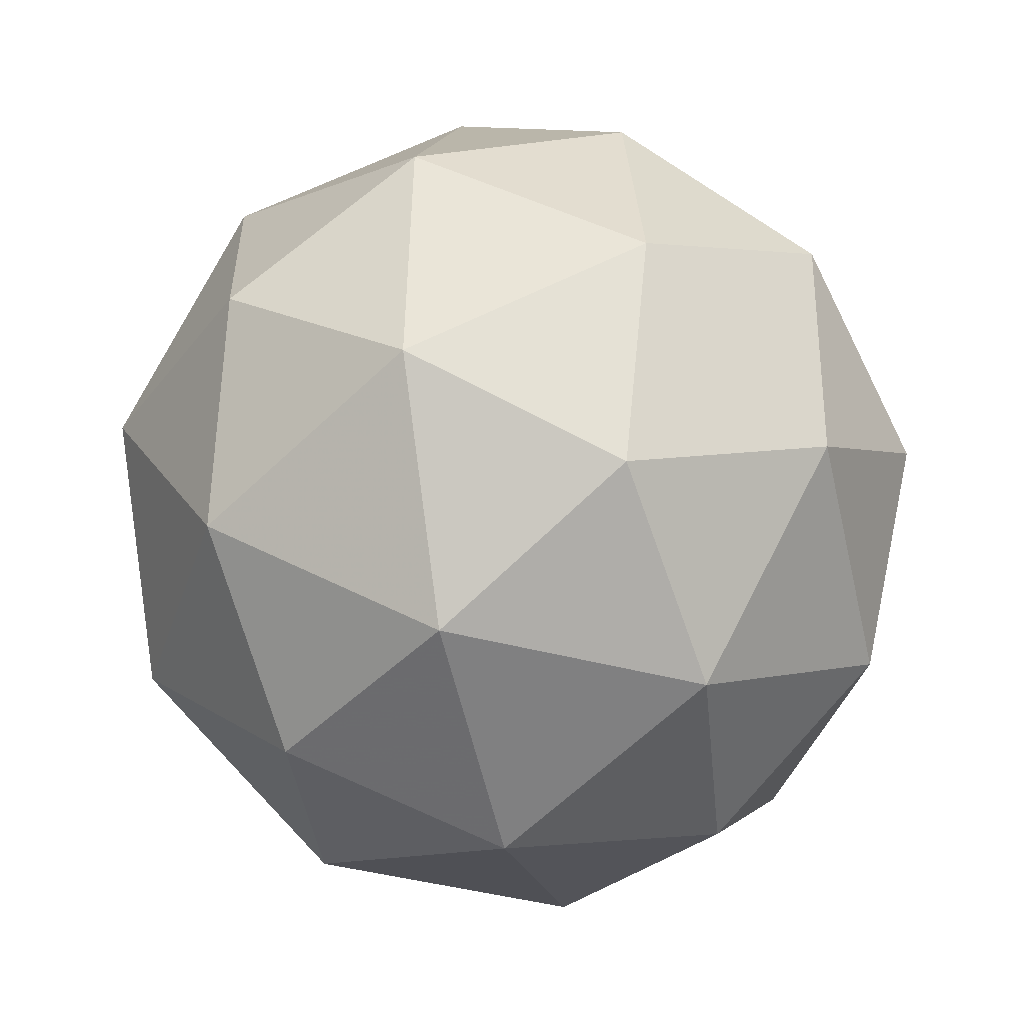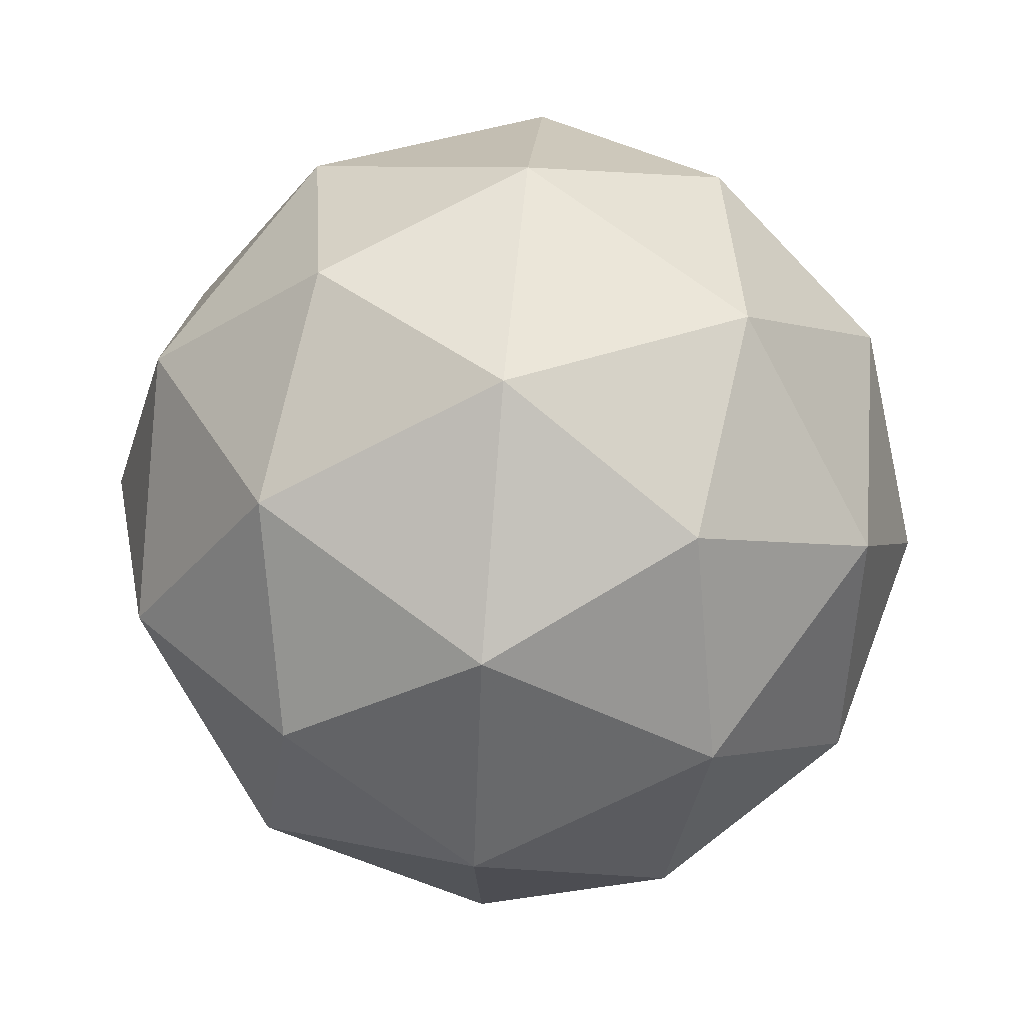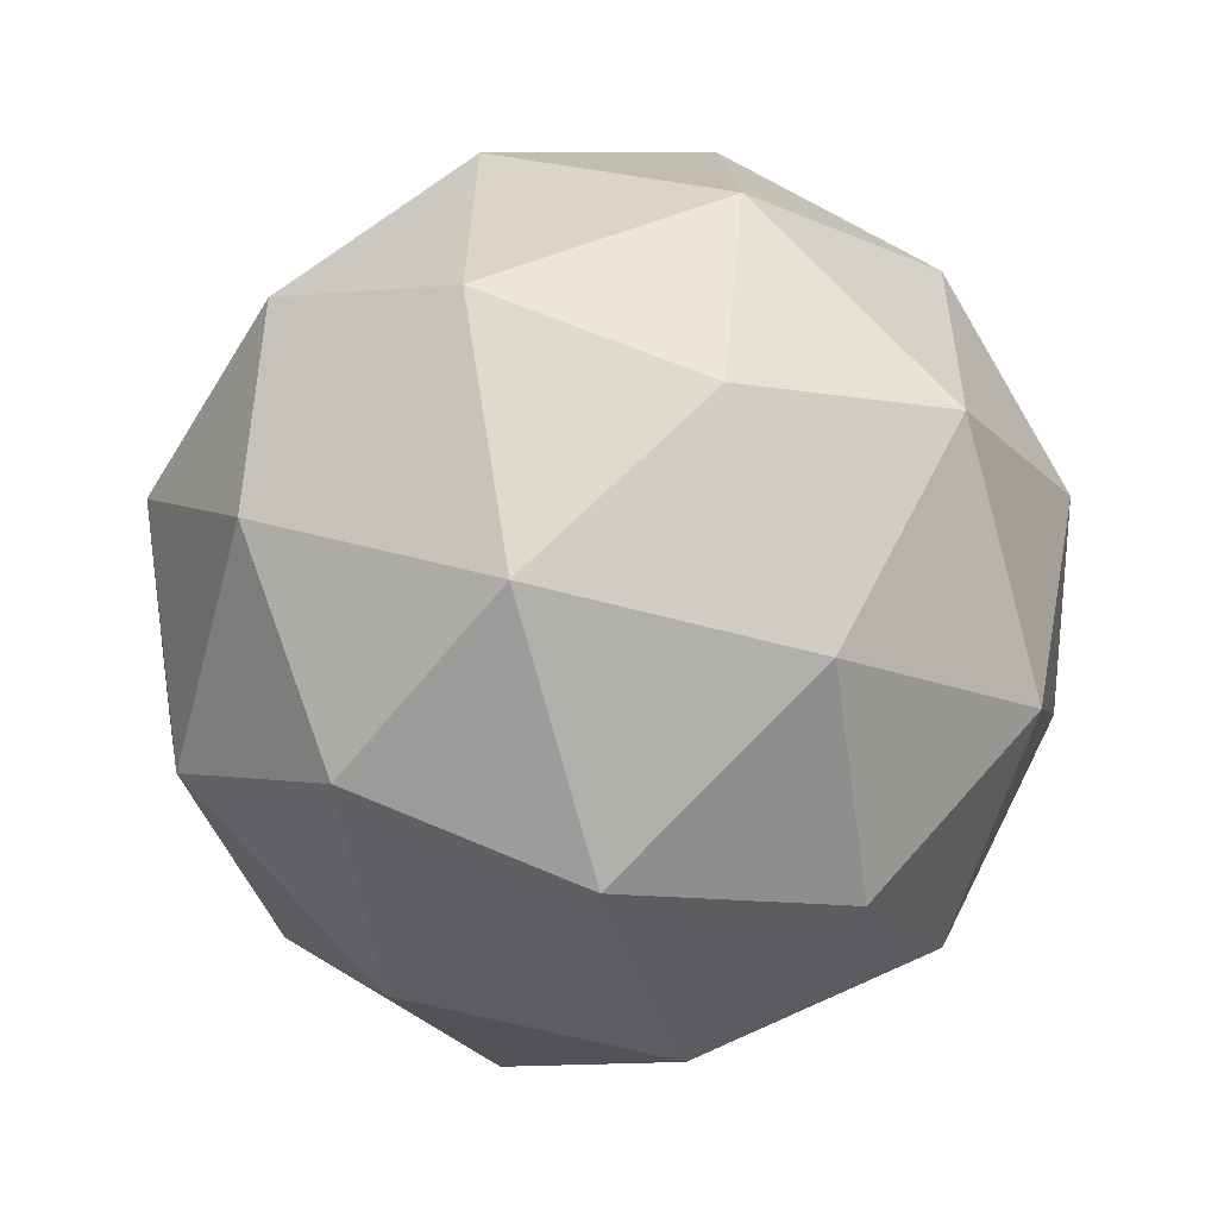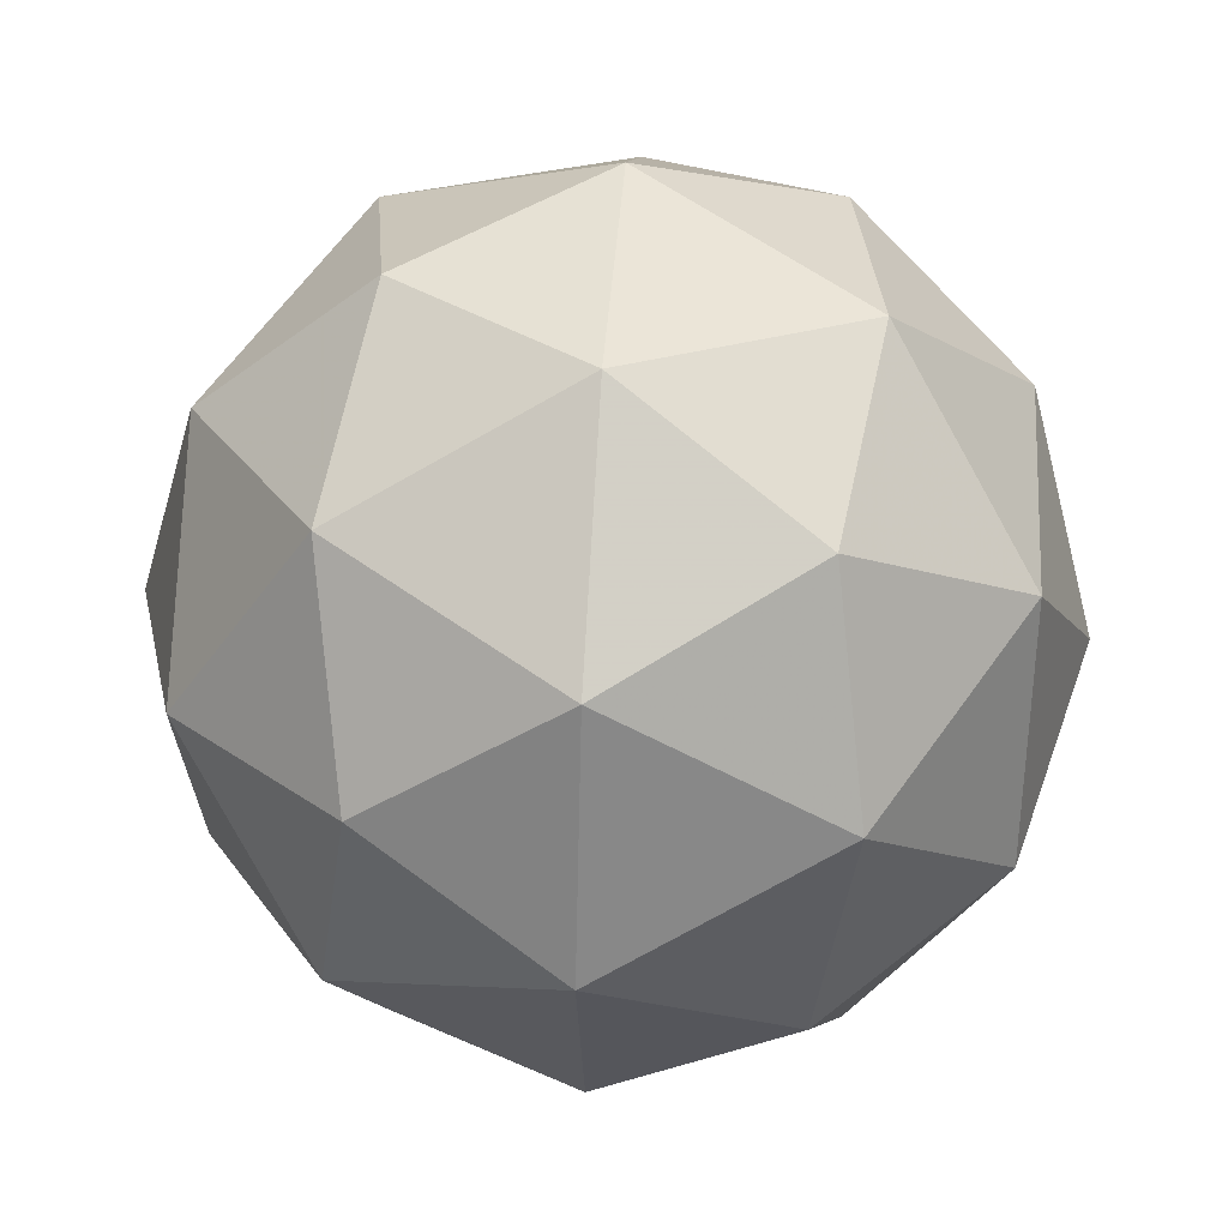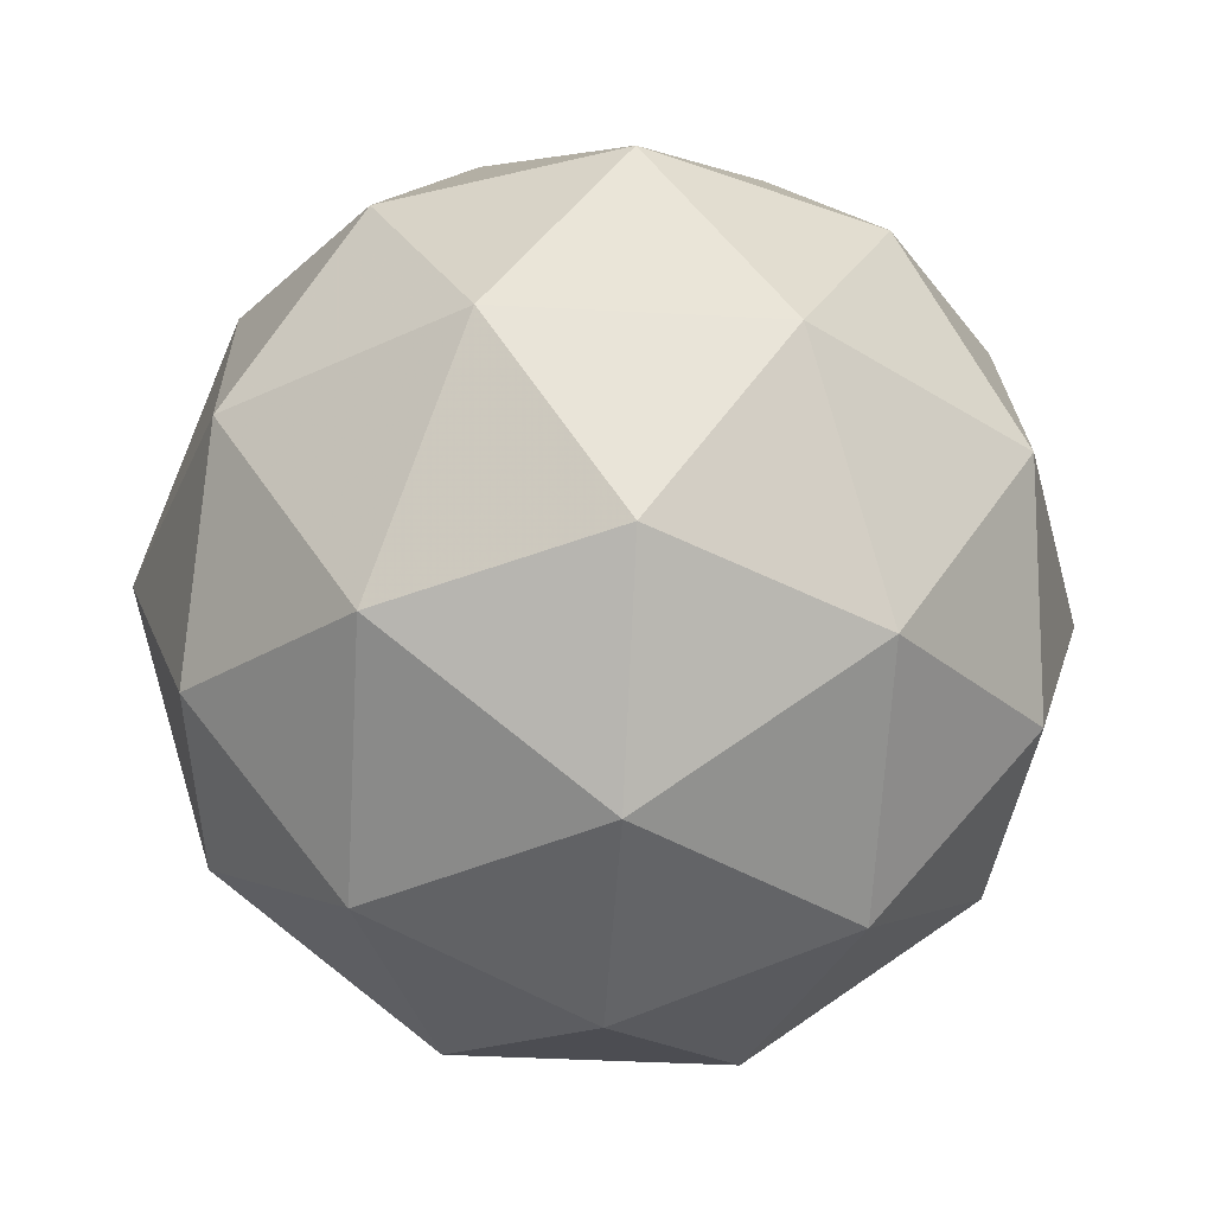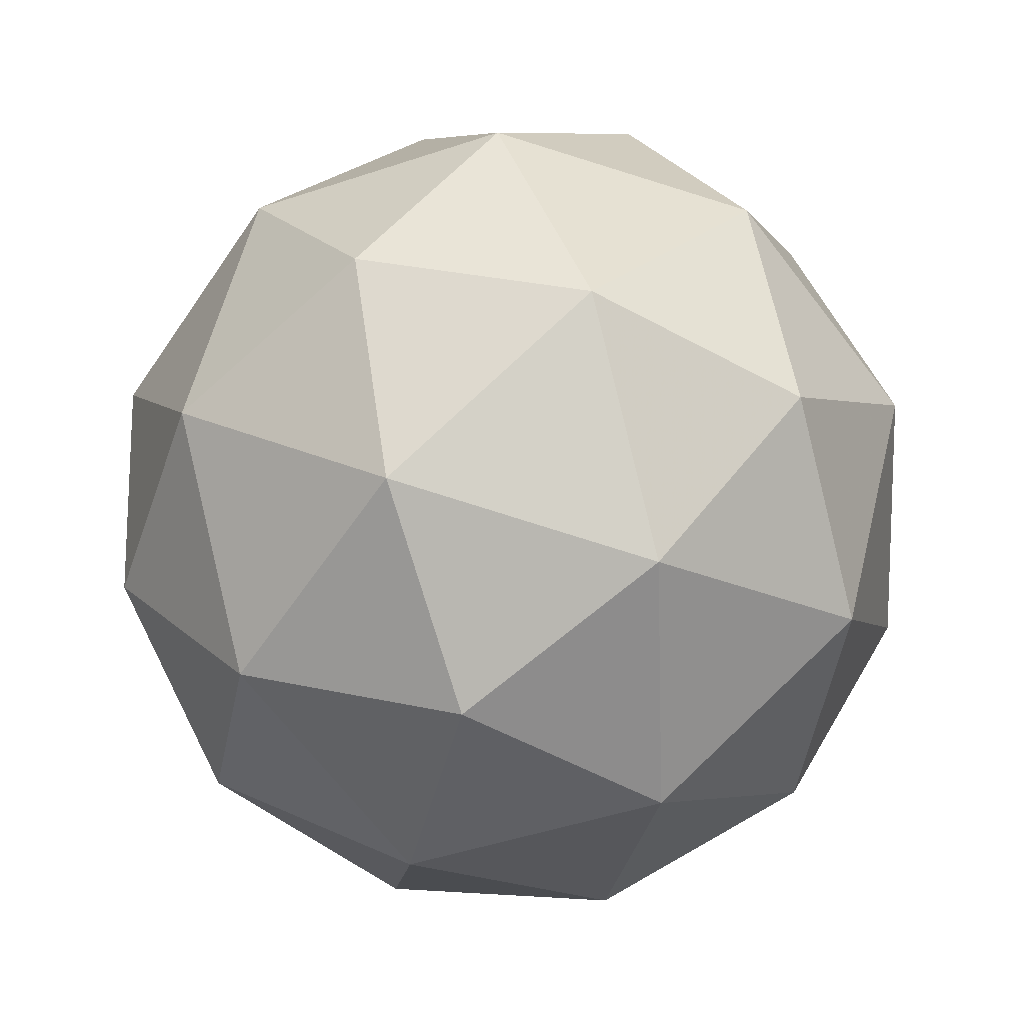
<metadata>
{"format":"obj","ext":"obj","renderer":"f3d","projection":"perspective","resolution":1024,"background":"white","views":[{"elev":-41.7,"azim":47.2,"up":"+Y"},{"elev":71.5,"azim":101.5,"up":"+Y"},{"elev":-60.2,"azim":49.6,"up":"+Y"},{"elev":25.7,"azim":37.0,"up":"+Y"},{"elev":75.3,"azim":53.7,"up":"+Z"},{"elev":27.4,"azim":-167.2,"up":"+Y"}]}
</metadata>
<code>
v 3.802 -2.131 -3.253
v 3.767 -2.13 -3.177
v 3.845 -2.159 -3.186
v 3.849 -2.201 -3.259
v 3.773 -2.197 -3.295
v 3.722 -2.154 -3.244
v 3.791 -2.2 -3.136
v 3.842 -2.243 -3.187
v 3.797 -2.267 -3.254
v 3.719 -2.238 -3.245
v 3.715 -2.196 -3.172
v 3.762 -2.266 -3.178
v 3.831 -2.136 -3.22
v 3.785 -2.119 -3.215
v 3.81 -2.135 -3.175
v 3.738 -2.132 -3.21
v 3.759 -2.132 -3.254
v 3.833 -2.16 -3.263
v 3.858 -2.177 -3.224
v 3.789 -2.158 -3.284
v 3.816 -2.199 -3.288
v 3.741 -2.172 -3.279
v 3.734 -2.157 -3.167
v 3.707 -2.171 -3.207
v 3.824 -2.176 -3.152
v 3.778 -2.159 -3.146
v 3.857 -2.226 -3.224
v 3.854 -2.202 -3.182
v 3.786 -2.238 -3.285
v 3.83 -2.24 -3.264
v 3.71 -2.195 -3.25
v 3.74 -2.221 -3.28
v 3.748 -2.198 -3.143
v 3.823 -2.225 -3.152
v 3.826 -2.265 -3.222
v 3.754 -2.262 -3.256
v 3.706 -2.22 -3.207
v 3.775 -2.239 -3.147
v 3.731 -2.237 -3.168
v 3.805 -2.265 -3.177
v 3.779 -2.278 -3.216
v 3.733 -2.261 -3.211
f 1 14 13
f 2 14 16
f 1 13 18
f 1 18 20
f 1 20 17
f 2 16 23
f 3 15 25
f 4 19 27
f 5 21 29
f 6 22 31
f 2 23 26
f 3 25 28
f 4 27 30
f 5 29 32
f 6 31 24
f 7 33 38
f 8 34 40
f 9 35 41
f 10 36 42
f 11 37 39
f 39 42 12
f 39 37 42
f 37 10 42
f 42 41 12
f 42 36 41
f 36 9 41
f 41 40 12
f 41 35 40
f 35 8 40
f 40 38 12
f 40 34 38
f 34 7 38
f 38 39 12
f 38 33 39
f 33 11 39
f 24 37 11
f 24 31 37
f 31 10 37
f 32 36 10
f 32 29 36
f 29 9 36
f 30 35 9
f 30 27 35
f 27 8 35
f 28 34 8
f 28 25 34
f 25 7 34
f 26 33 7
f 26 23 33
f 23 11 33
f 31 32 10
f 31 22 32
f 22 5 32
f 29 30 9
f 29 21 30
f 21 4 30
f 27 28 8
f 27 19 28
f 19 3 28
f 25 26 7
f 25 15 26
f 15 2 26
f 23 24 11
f 23 16 24
f 16 6 24
f 17 22 6
f 17 20 22
f 20 5 22
f 20 21 5
f 20 18 21
f 18 4 21
f 18 19 4
f 18 13 19
f 13 3 19
f 16 17 6
f 16 14 17
f 14 1 17
f 13 15 3
f 13 14 15
f 14 2 15

</code>
